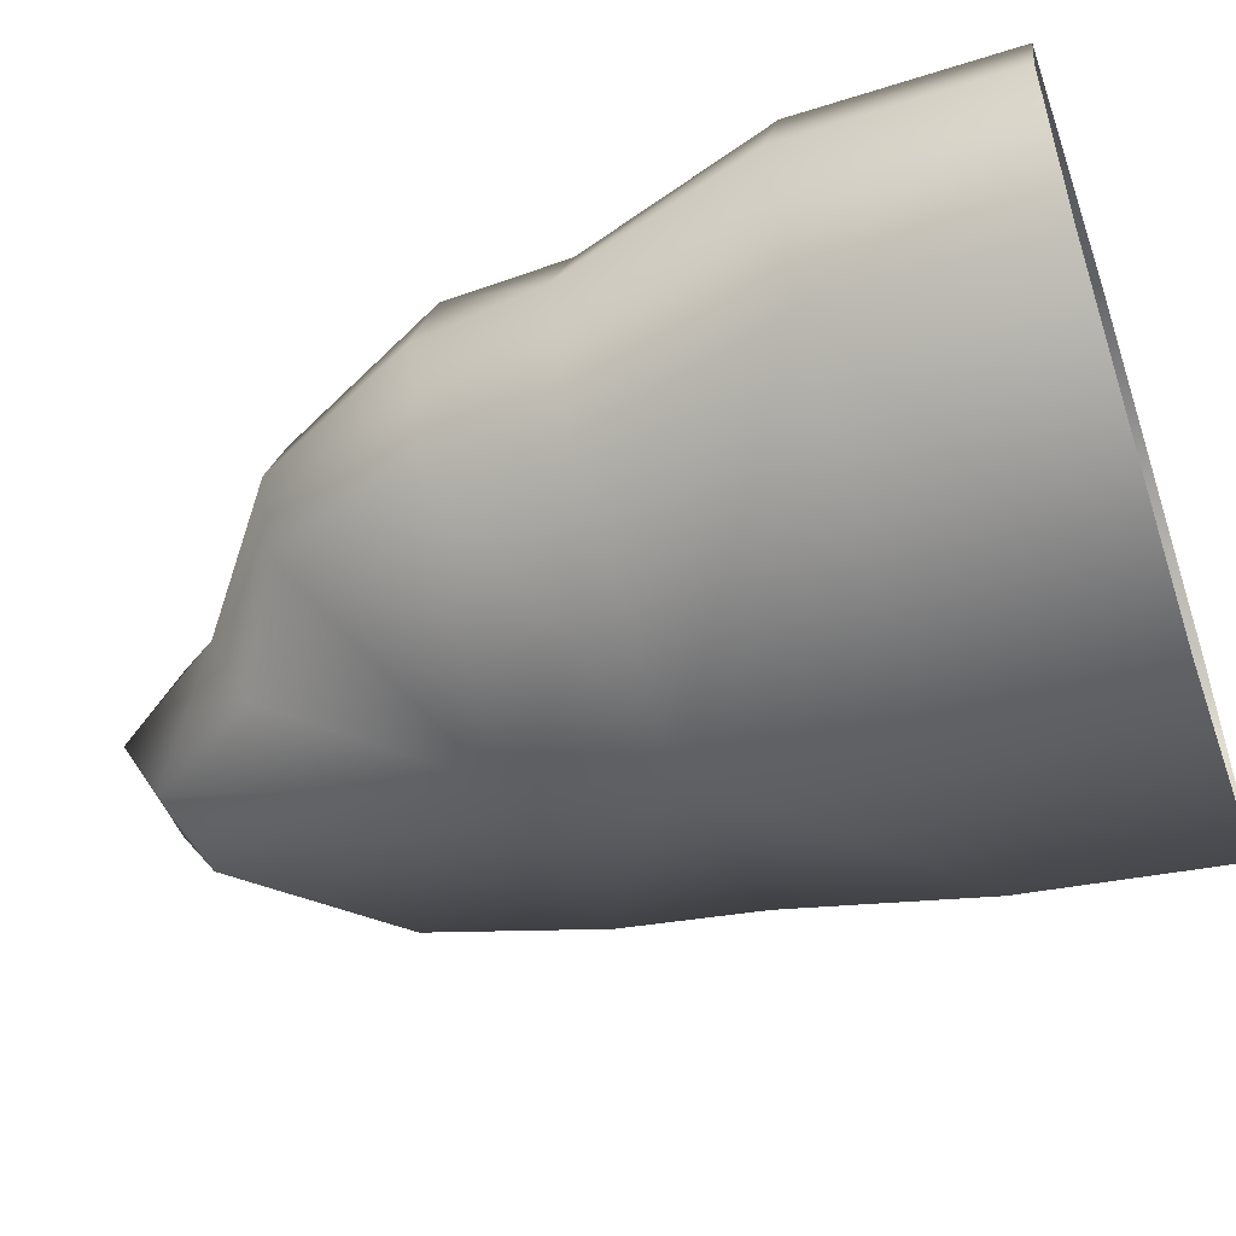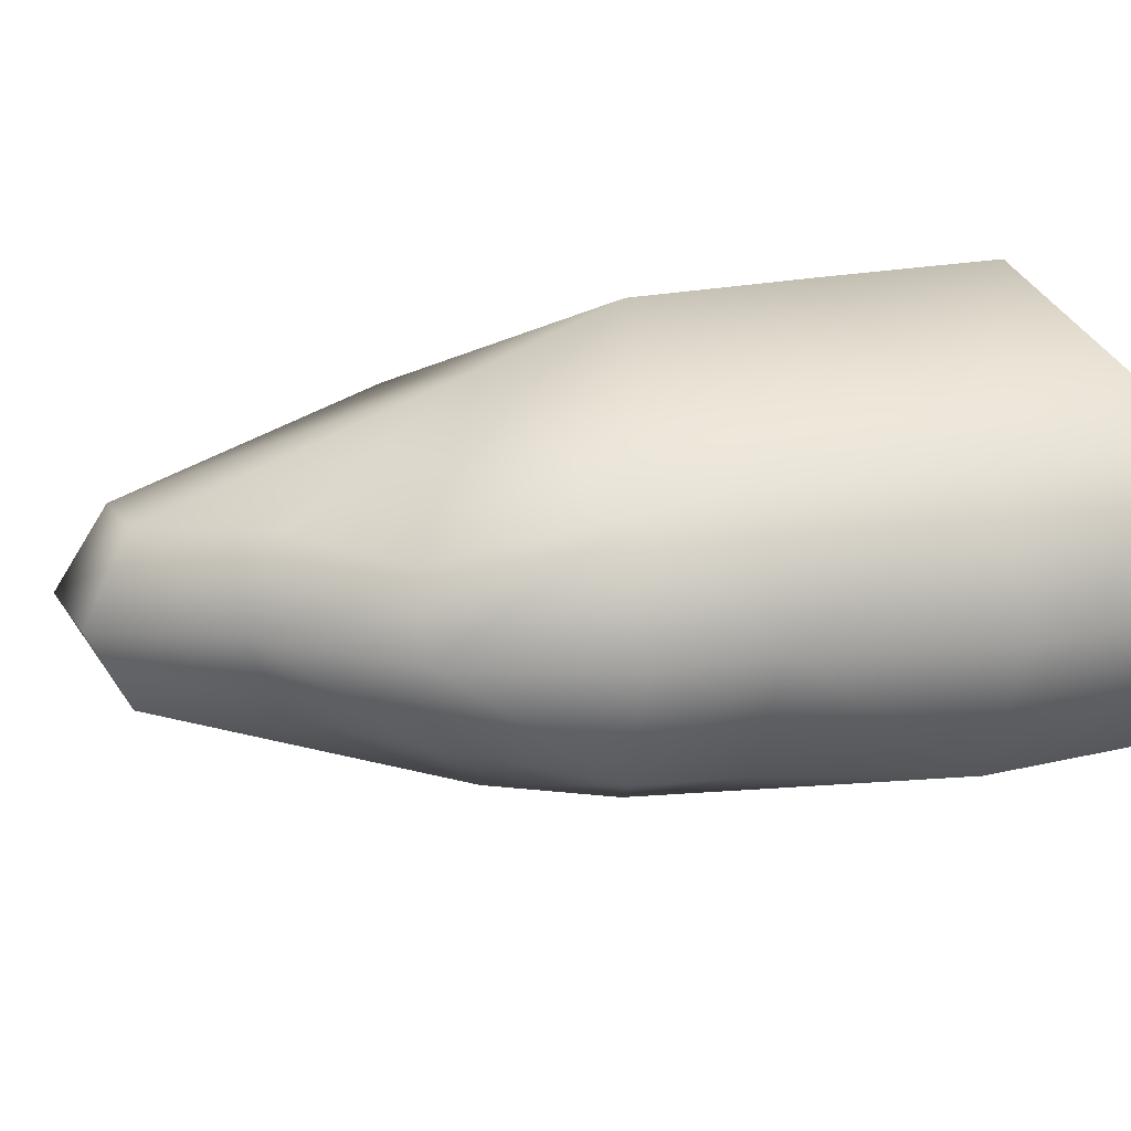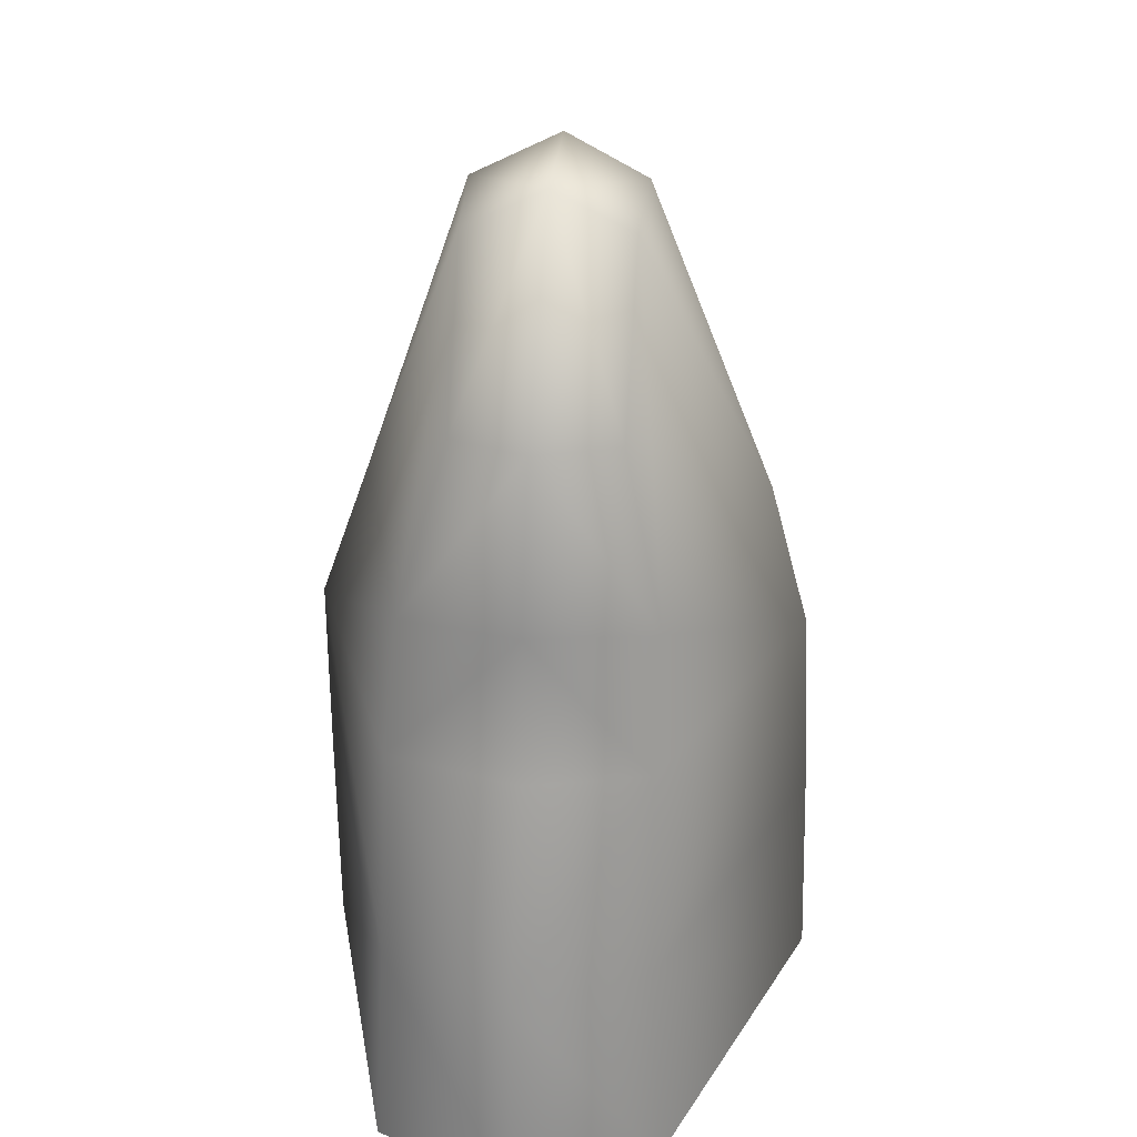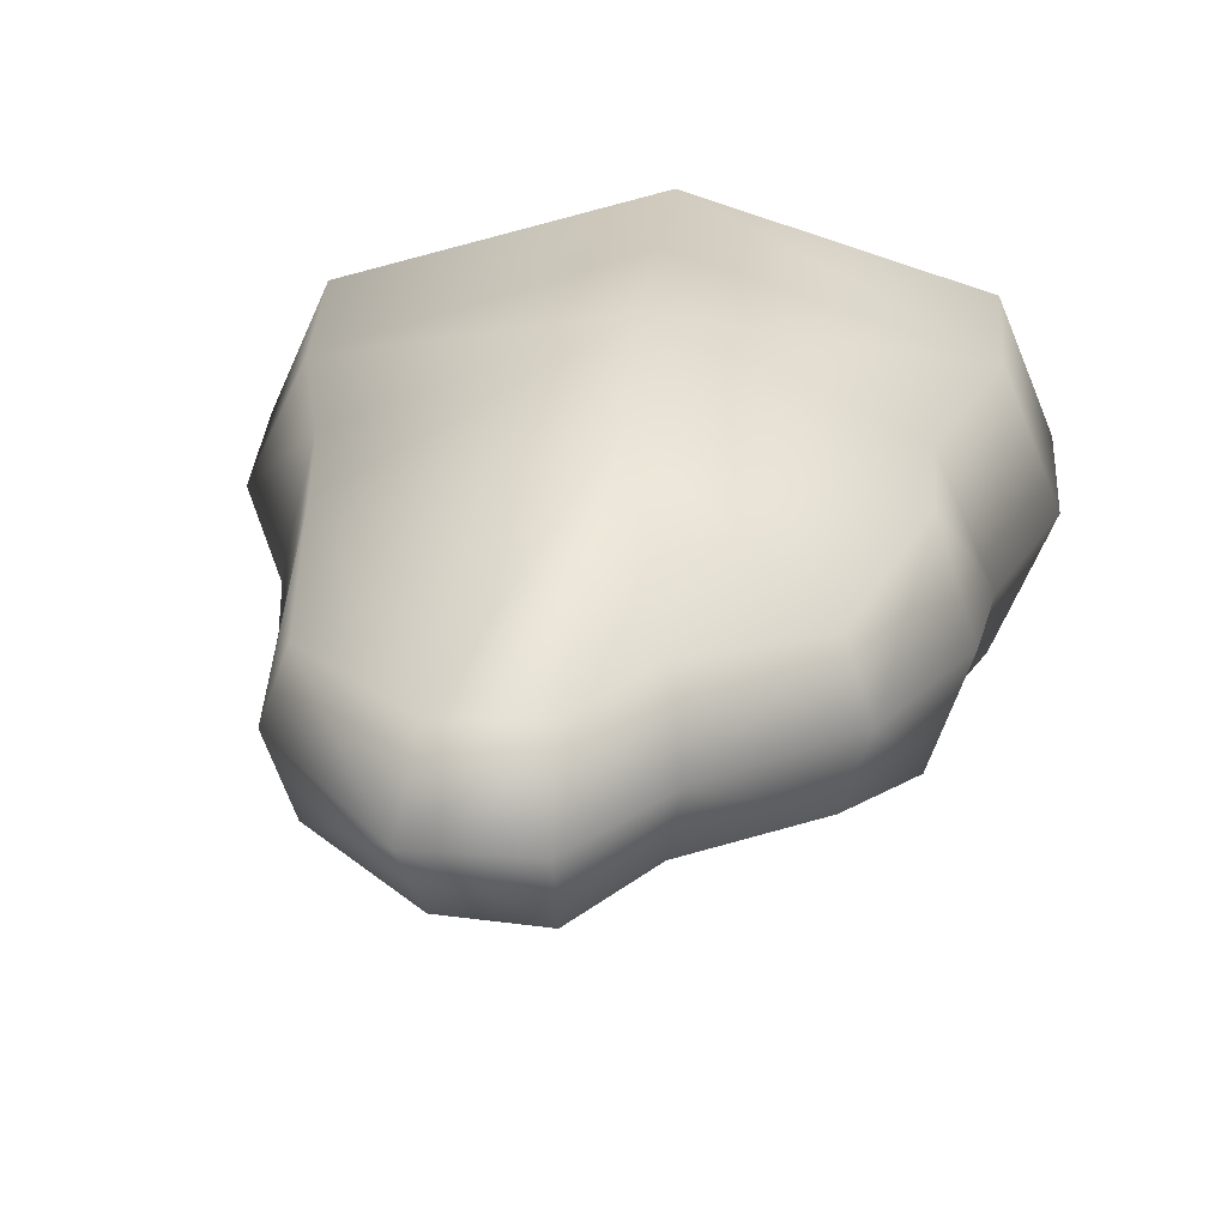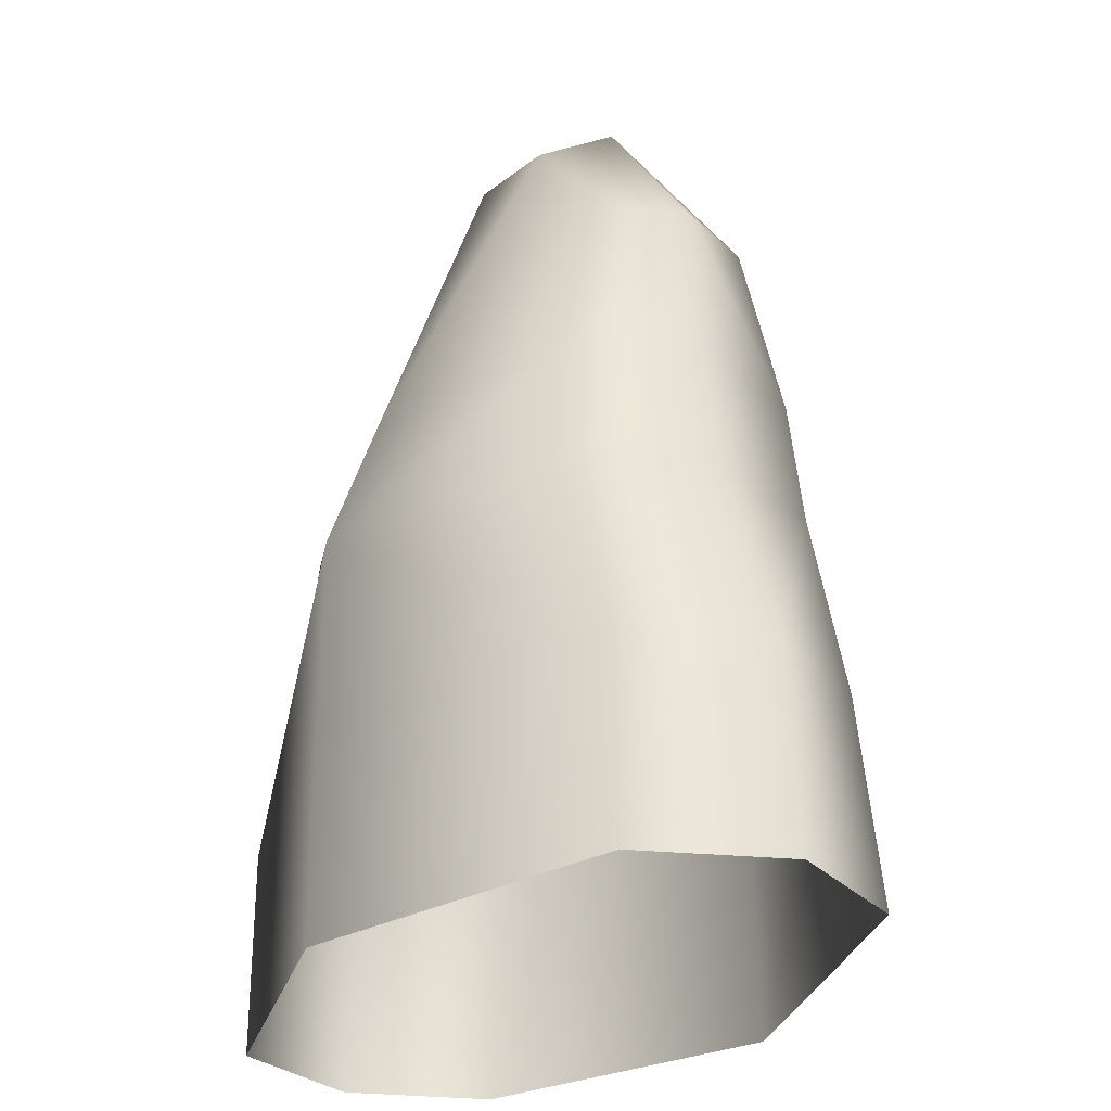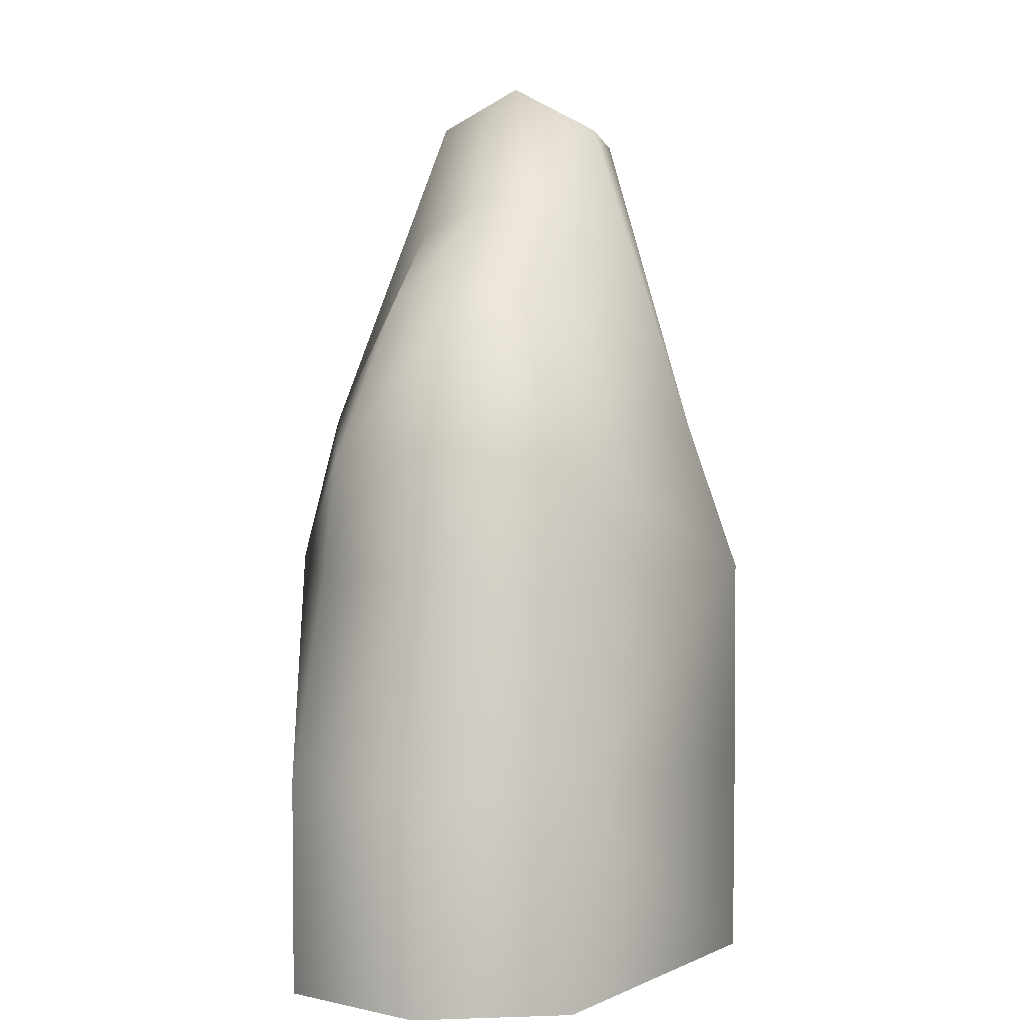
<metadata>
{"format":"obj","ext":"obj","renderer":"f3d","projection":"perspective","resolution":1024,"background":"white","views":[{"elev":-51.9,"azim":-71.3,"up":"+Z"},{"elev":18.1,"azim":-115.4,"up":"+Z"},{"elev":31.5,"azim":96.8,"up":"+Y"},{"elev":23.1,"azim":-174.5,"up":"+Z"},{"elev":-28.4,"azim":57.3,"up":"+Y"},{"elev":3.4,"azim":-74.3,"up":"+Y"}]}
</metadata>
<code>
g default
v 62.7 -43.24 28.54
v -3.019 -43.24 48.01
v -63.38 -43.24 29.21
v 59.1 -2.902 26.87
v -3.029 -2.902 48.17
v -63.13 -2.902 29.35
v 50.28 35.04 26.68
v -2.979 34.81 48.08
v -51.01 34.95 27.42
v 46.61 61.04 24.41
v -3.013 63.19 38.17
v -51.42 57.54 24.9
v 43.22 95.15 14.99
v 19.46 122.1 16.19
v 0.1615 124 17.45
v -13.74 102.4 17.89
v -38.09 88.66 16.94
v 62.64 -43.24 -24.58
v -3.014 -43.24 -48.32
v -63.32 -43.24 -25.16
v 59.24 -2.902 -22.43
v -3.029 -2.902 -47.13
v -63.07 -2.902 -25.31
v 51.07 35.05 -21.13
v -2.997 34.8 -45.36
v -50.96 34.96 -23.38
v 46.23 61.09 -21.8
v -3.026 63.19 -37.82
v -51.37 57.6 -20.59
v 42.97 95.16 -14.61
v 19.11 122.8 -14.12
v 0.08152 124.8 -14.43
v -13.41 102.8 -14.48
v -38.18 88.74 -12.74
v 74.71 -43.24 1.946
v -74.72 -43.24 1.95
v -74.47 -2.902 1.95
v -62.29 35.07 1.918
v -59 58.66 2.071
v -43.3 89.3 2.04
v -16.16 109.7 1.014
v -0.02177 132.8 0.7207
v 22.24 131.5 0.6187
v 48.43 95.69 0.8837
v 52.1 62.23 1.665
v 56.83 35.07 1.538
v 71.13 -2.902 1.862
g GE_Mission_tombe_a
f 2 4 5
f 4 2 1
f 2 5 6
f 6 3 2
f 4 7 8
f 8 5 4
f 6 8 9
f 8 6 5
f 8 10 11
f 10 8 7
f 9 8 12
f 11 12 8
f 10 13 14
f 11 14 15
f 14 11 10
f 11 15 16
f 16 17 11
f 12 11 17
f 21 19 22
f 19 21 18
f 22 19 23
f 20 23 19
f 21 22 25
f 25 24 21
f 25 23 26
f 23 25 22
f 27 25 28
f 25 27 24
f 28 25 29
f 26 29 25
f 31 30 27
f 31 28 32
f 28 31 27
f 28 29 34
f 33 32 28
f 34 33 28
f 36 6 37
f 6 36 3
f 6 9 38
f 38 37 6
f 38 12 39
f 12 38 9
f 12 17 40
f 40 39 12
f 36 37 23
f 23 20 36
f 23 38 26
f 38 23 37
f 38 39 29
f 29 26 38
f 29 40 34
f 40 29 39
f 17 16 41
f 41 40 17
f 41 15 42
f 15 41 16
f 15 14 43
f 43 42 15
f 43 13 44
f 13 43 14
f 34 41 33
f 41 34 40
f 33 41 32
f 42 32 41
f 32 43 31
f 43 32 42
f 43 44 30
f 30 31 43
f 44 10 45
f 10 44 13
f 45 7 46
f 7 45 10
f 7 4 47
f 47 46 7
f 4 1 35
f 35 47 4
f 30 44 27
f 45 27 44
f 45 46 24
f 24 27 45
f 24 47 21
f 47 24 46
f 47 35 18
f 18 21 47

</code>
